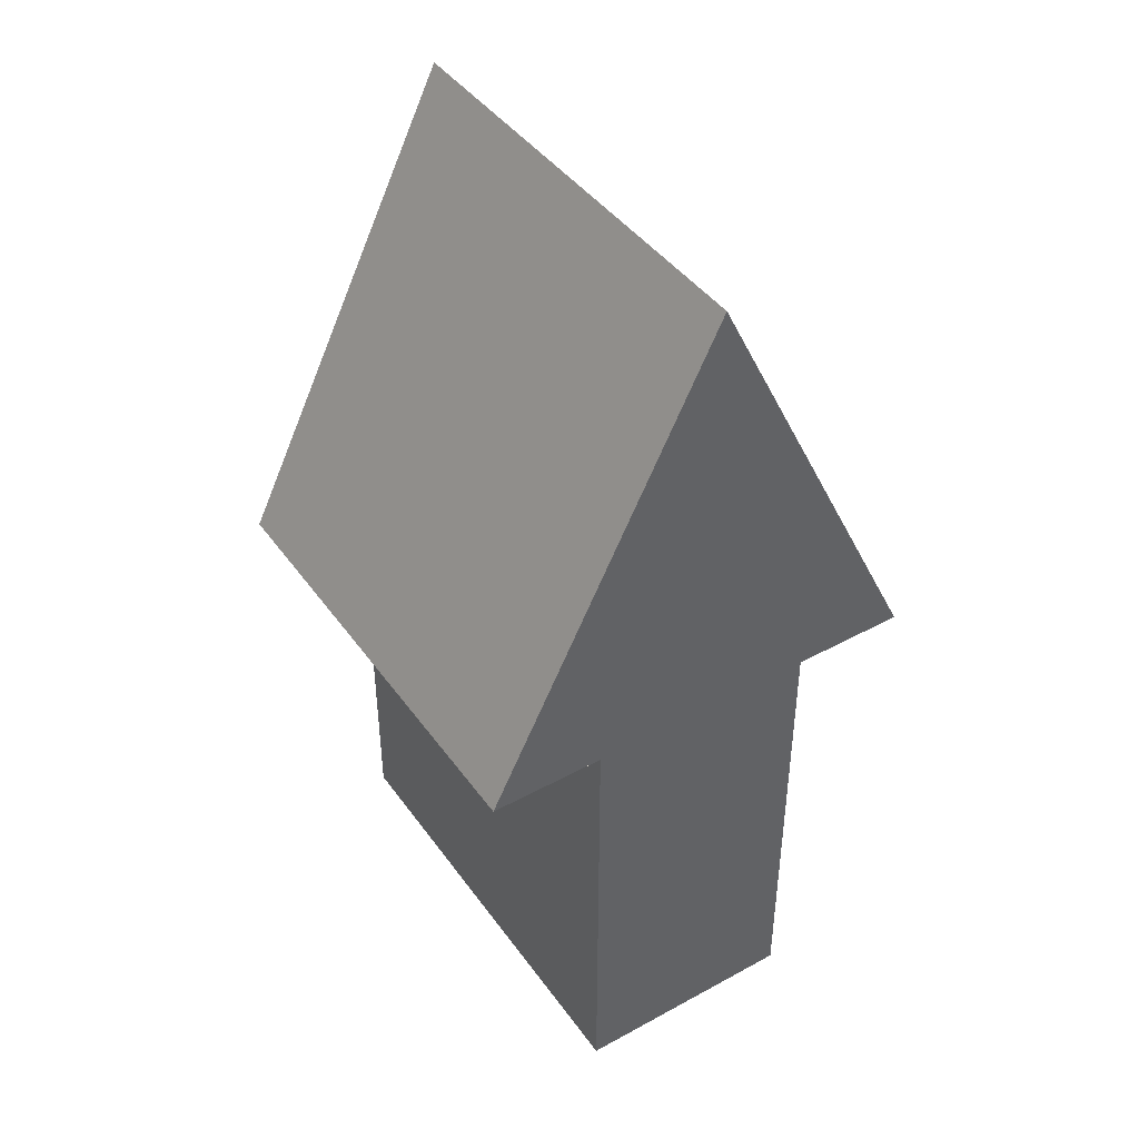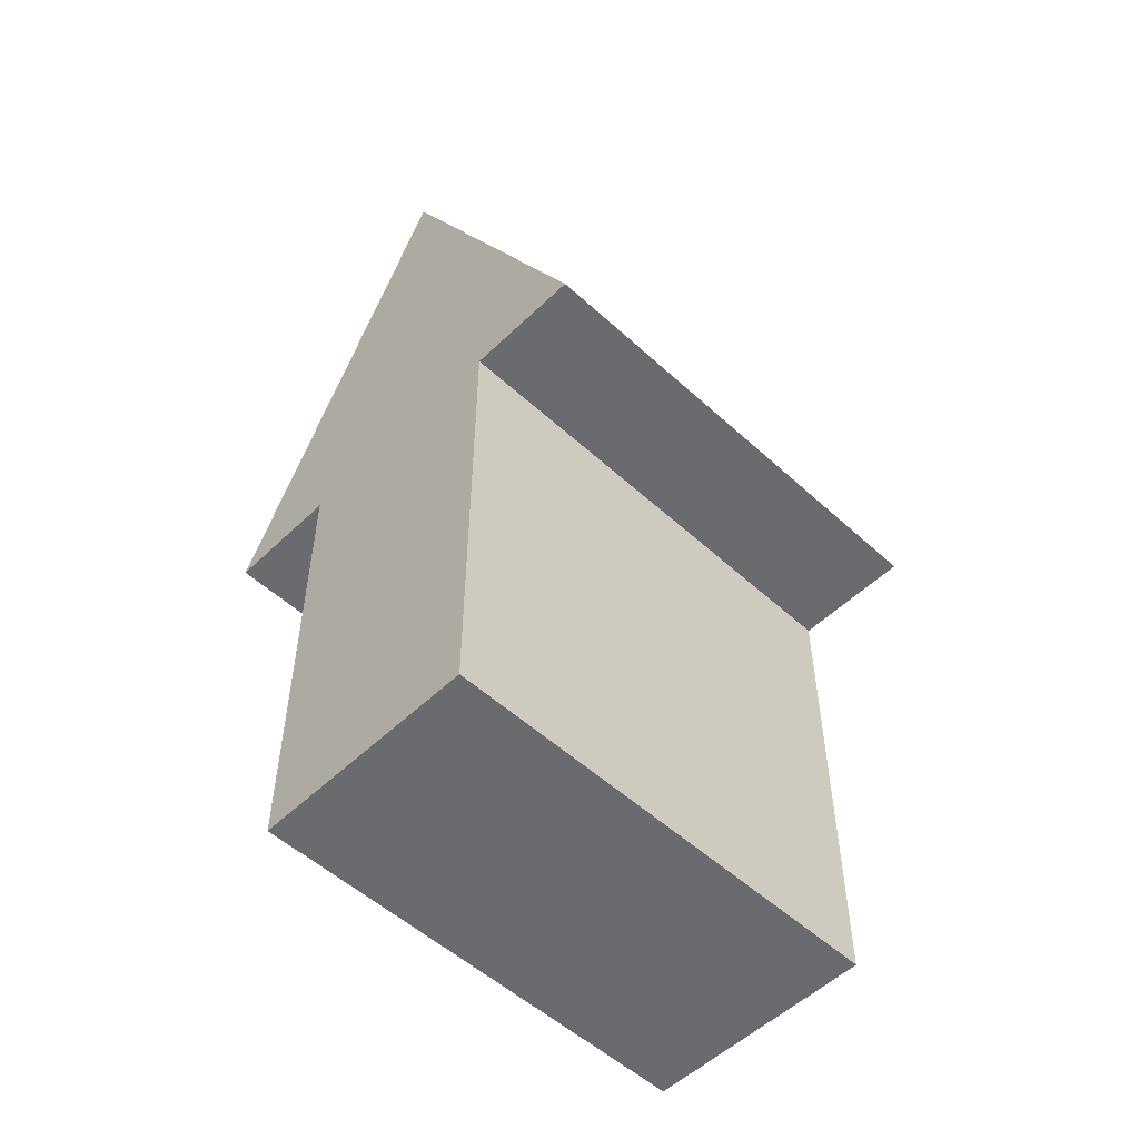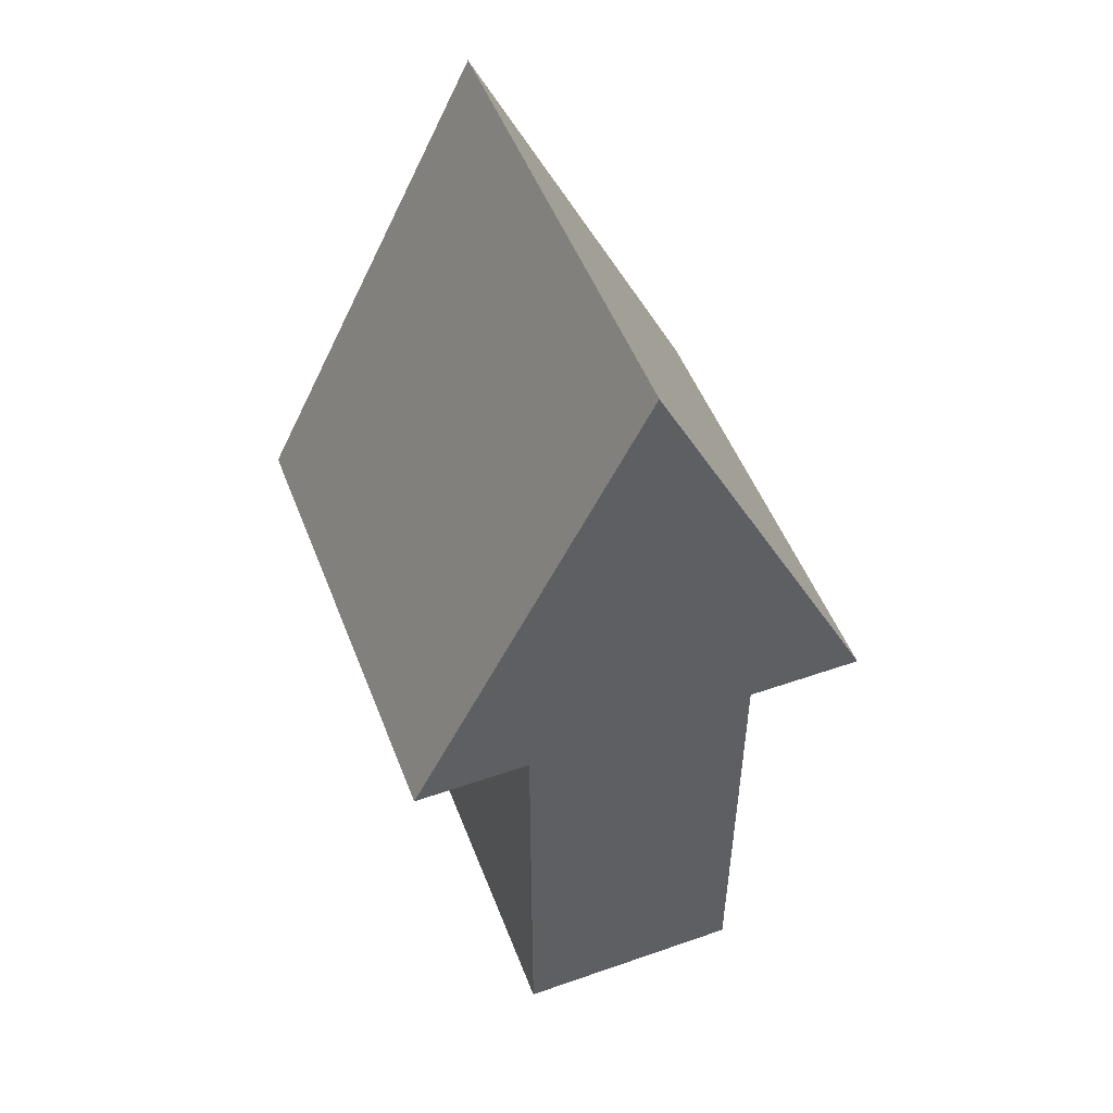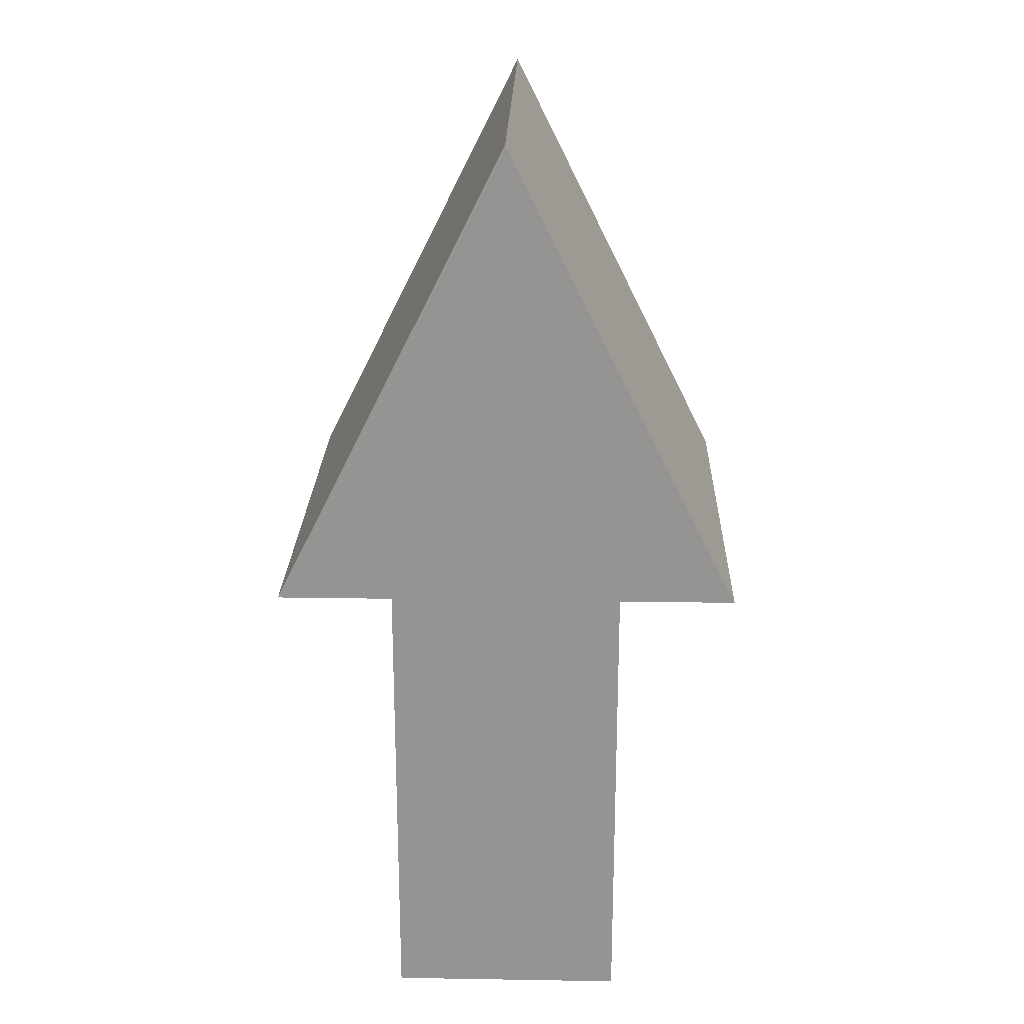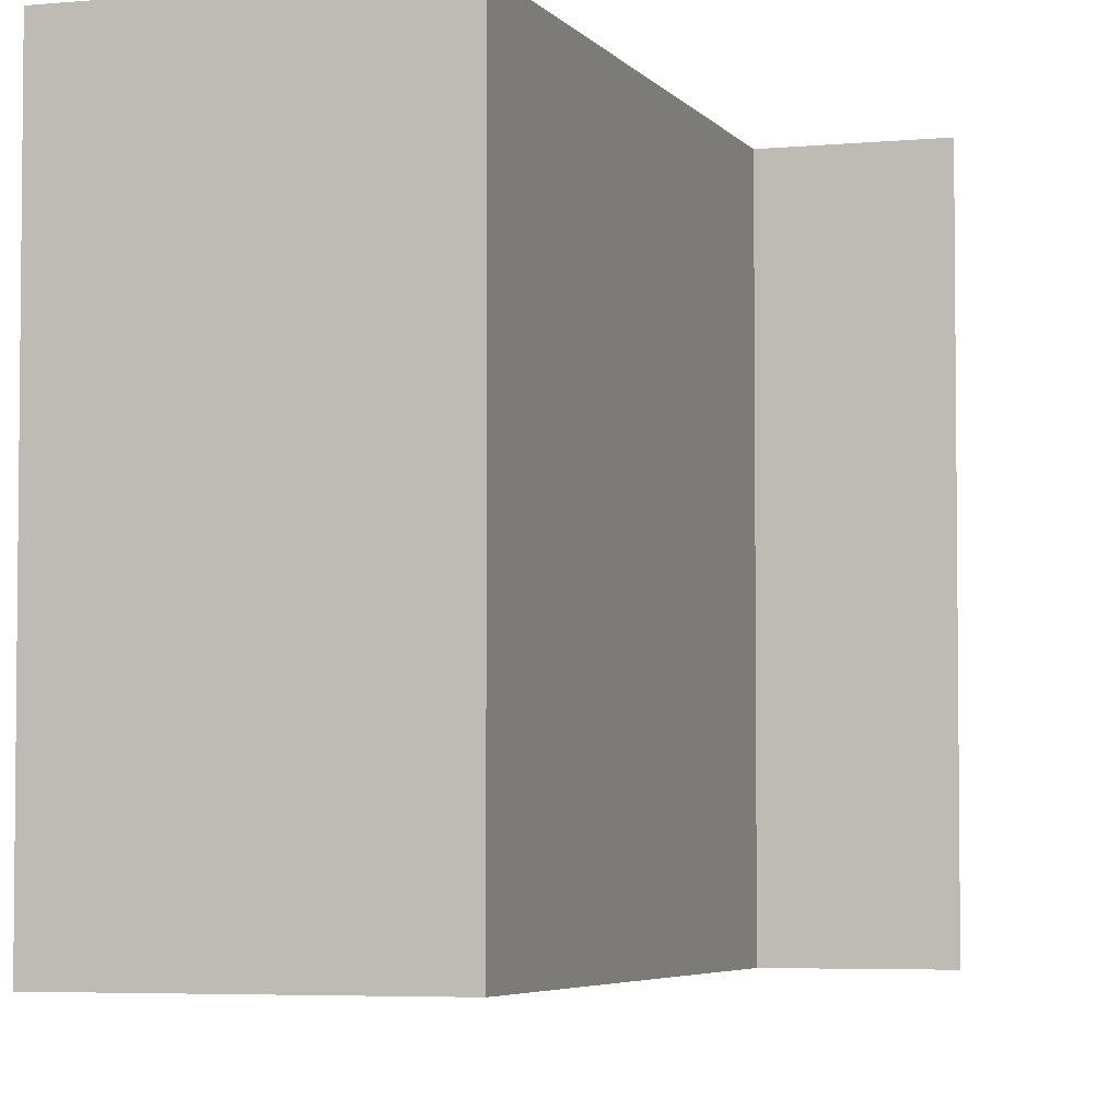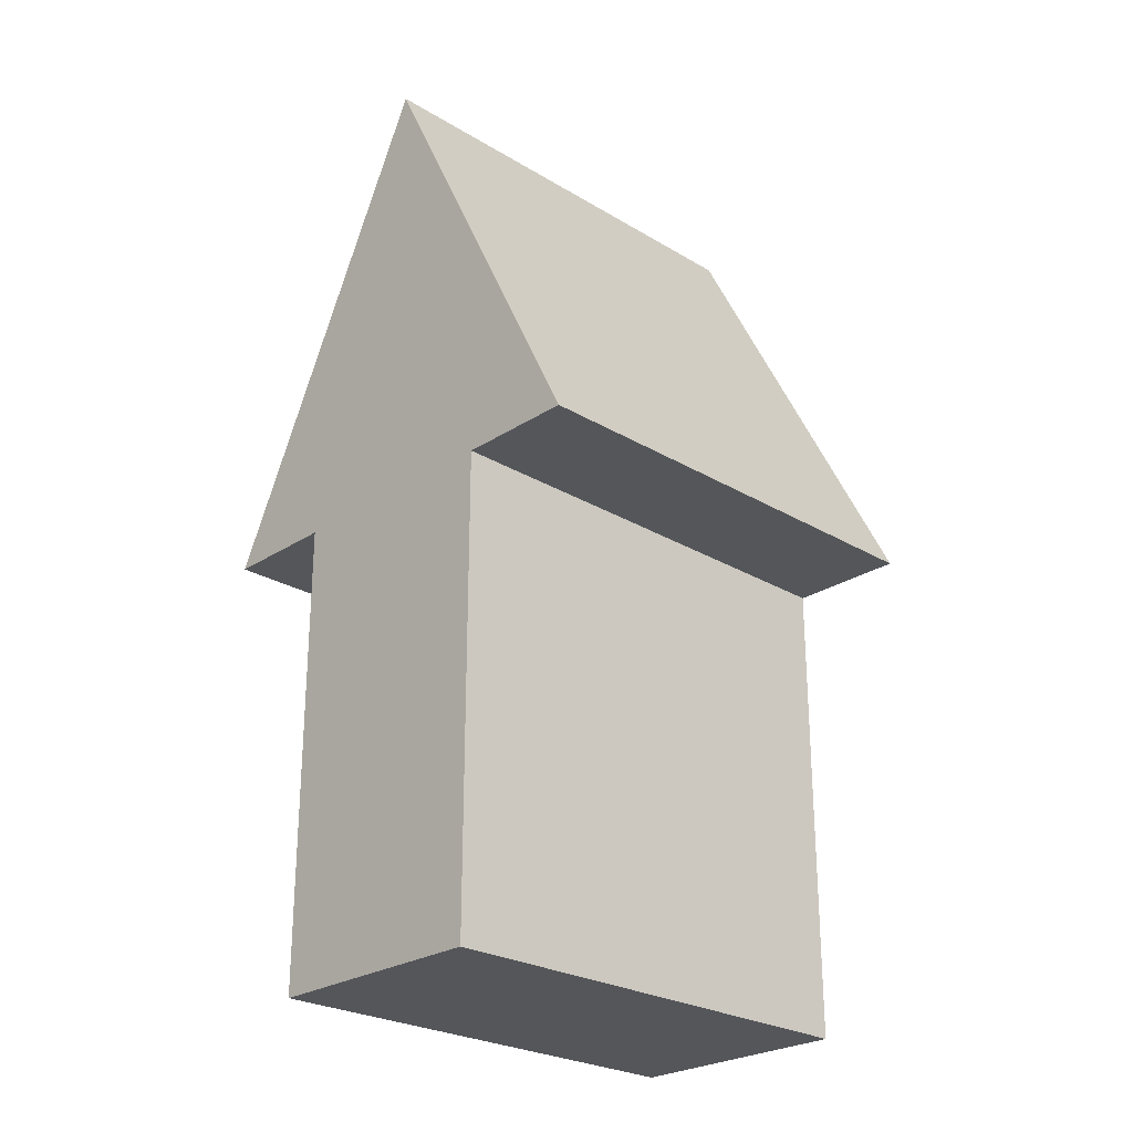
<metadata>
{"format":"obj","ext":"obj","renderer":"f3d","projection":"perspective","resolution":1024,"background":"white","views":[{"elev":43.0,"azim":147.1,"up":"+Y"},{"elev":-53.3,"azim":-134.3,"up":"+Y"},{"elev":50.7,"azim":-20.8,"up":"+Y"},{"elev":22.7,"azim":-178.4,"up":"+Y"},{"elev":-4.4,"azim":18.0,"up":"+Z"},{"elev":-25.7,"azim":-133.8,"up":"+Y"}]}
</metadata>
<code>
o Arrow
g Arrow
v 0 -1 0.5
v 0.25 -1 0.5
v 0.25 -1 -0.5
v 0 -1 -0.5
v -0.25 -1 0.5
v -0.25 -1 -0.5
v 0.25 0 0.5
v -0.25 0 0.5
v 0 1 0.5
v 0.5 0 0.5
v -0.5 0 0.5
v 0 0 0.5
v 0 1 -0.5
v -0.5 0 -0.5
v -0.25 0 -0.5
v 0 0 -0.5
v 0.25 0 -0.5
v 0.5 0 -0.5
f 8 5 1
f 7 10 9
f 8 9 11
f 15 14 13
f 16 15 13
f 3 2 1
f 1 4 3
f 4 1 5
f 5 6 4
f 1 2 7
f 7 8 1
f 12 7 9
f 9 8 12
f 17 16 13
f 13 18 17
f 4 16 17
f 17 3 4
f 6 15 16
f 16 4 6
f 13 14 11
f 11 9 13
f 18 13 9
f 9 10 18
f 15 6 5
f 5 8 15
f 8 11 14
f 14 15 8
f 17 7 2
f 2 3 17
f 10 7 17
f 17 18 10

</code>
